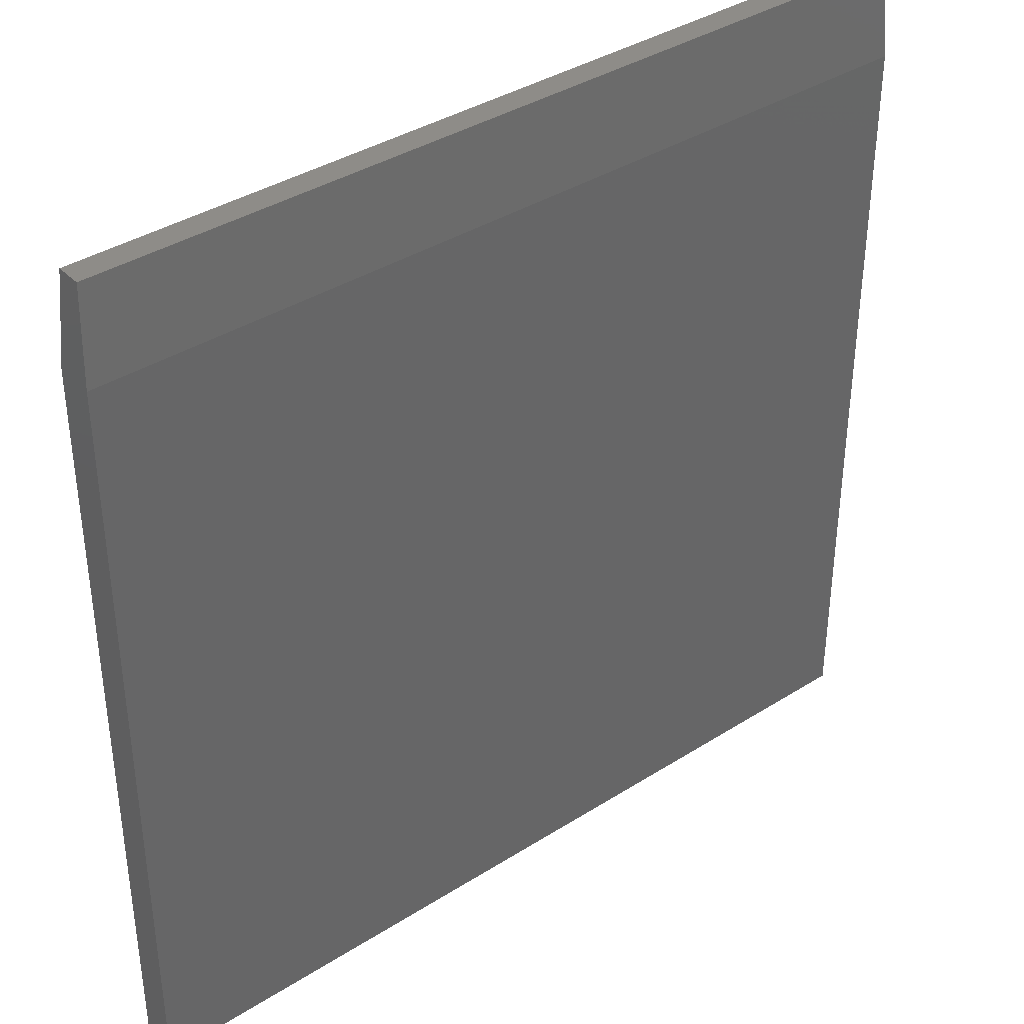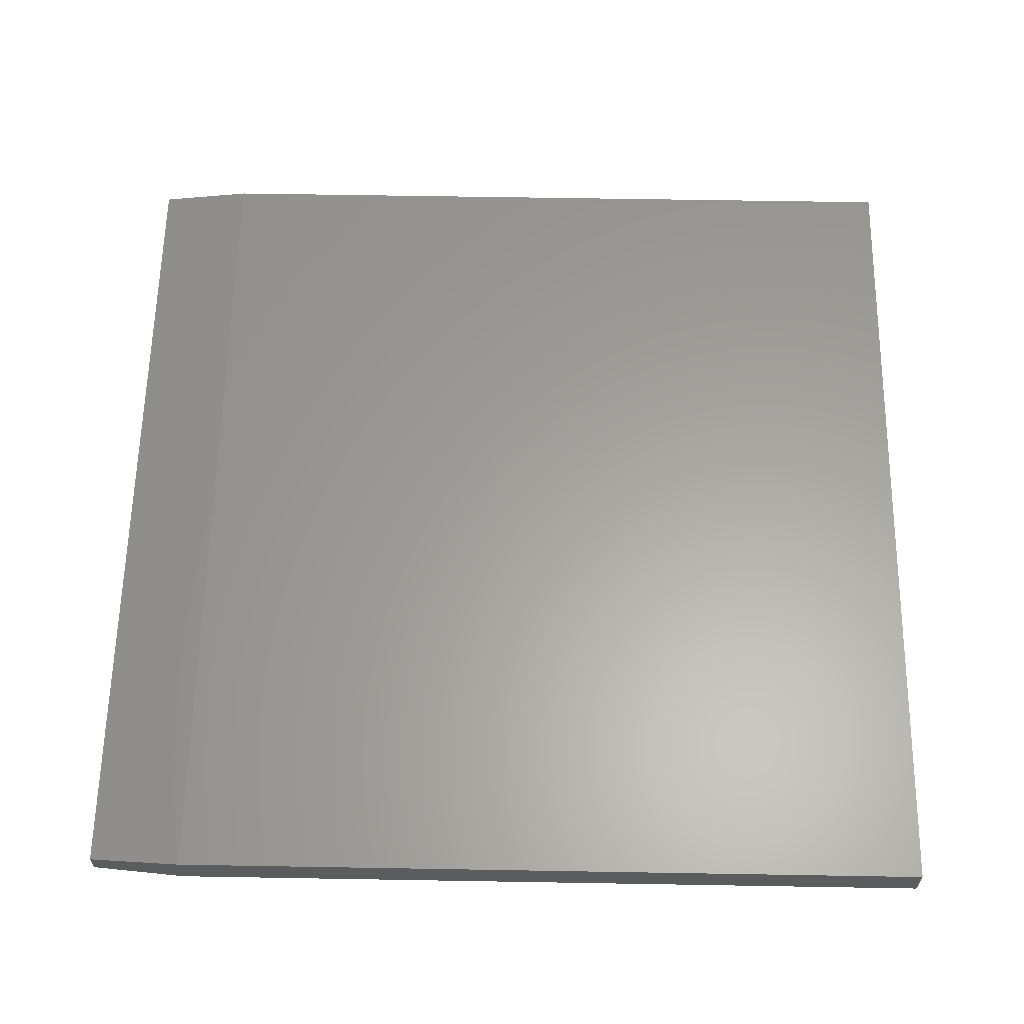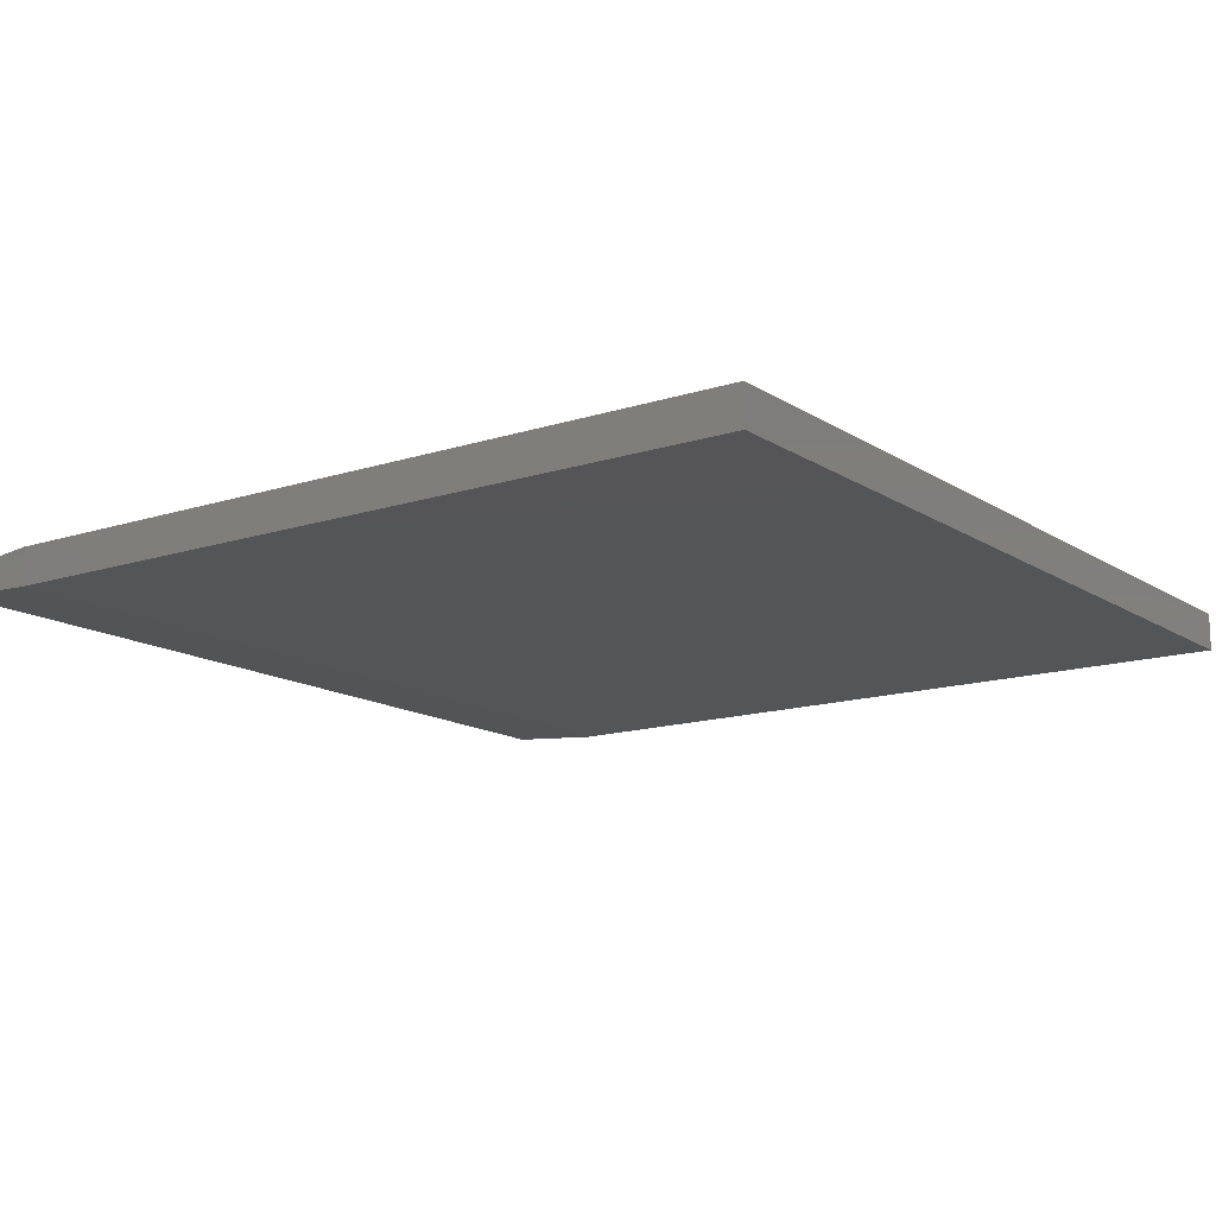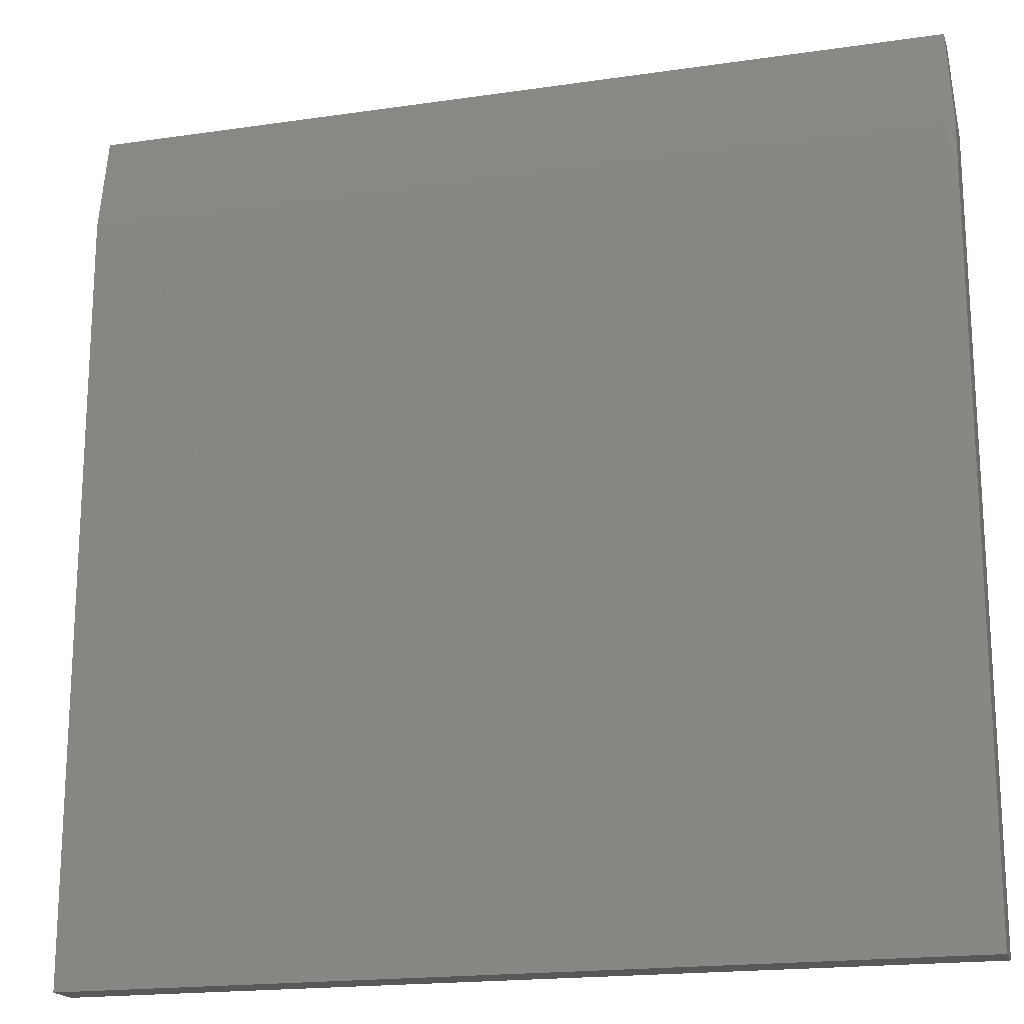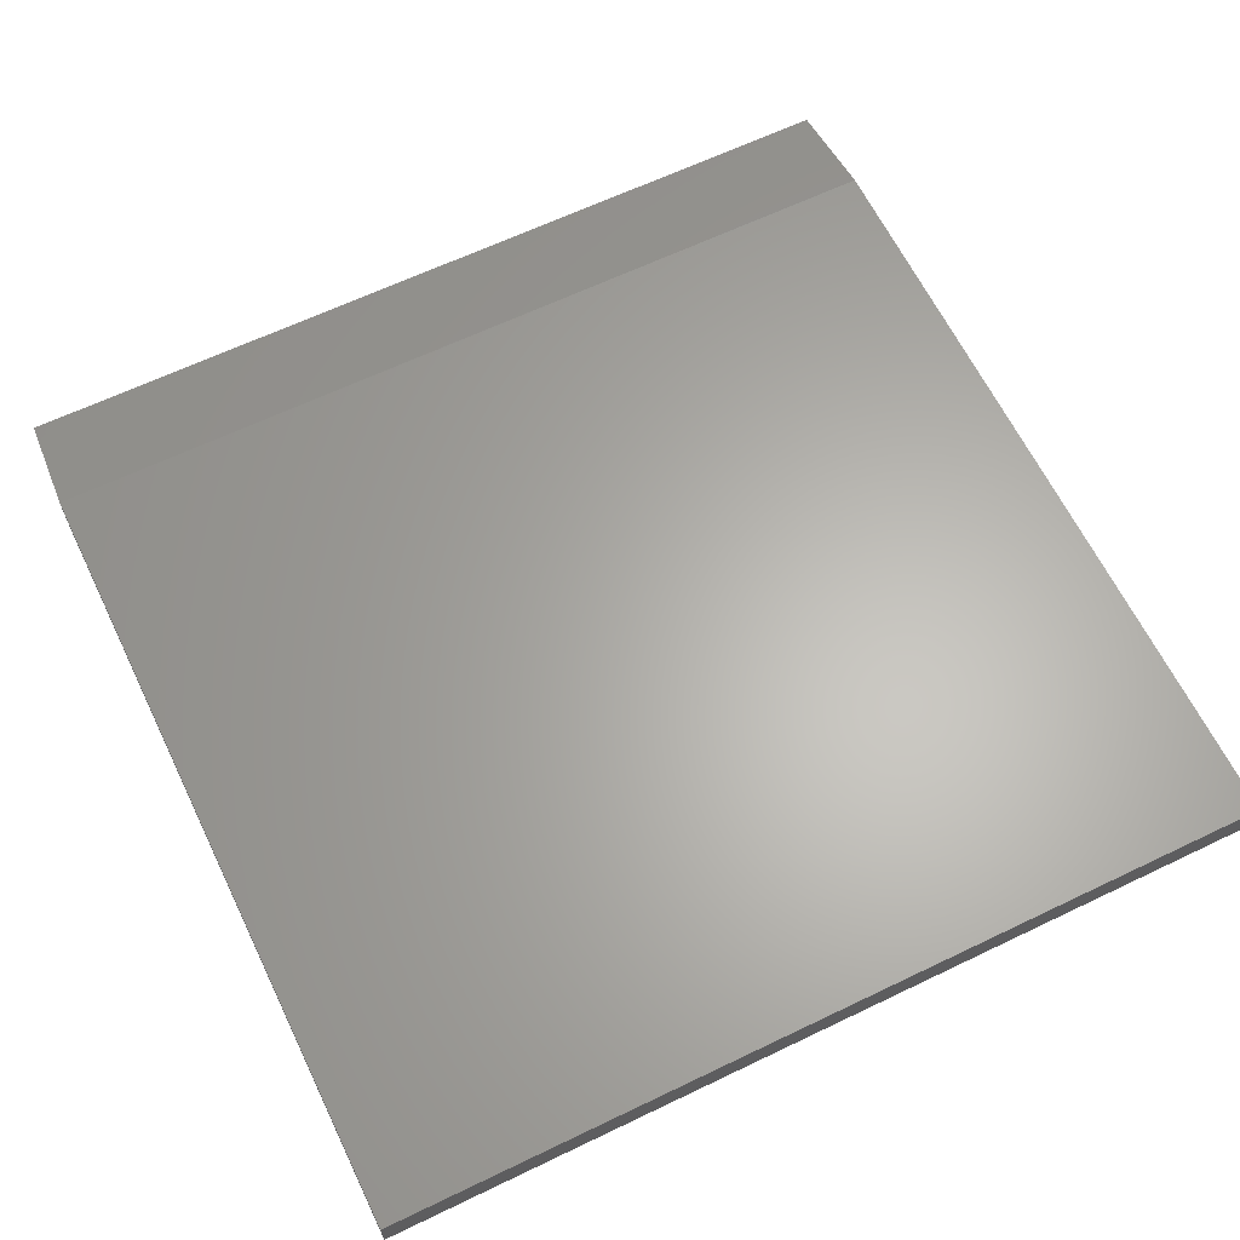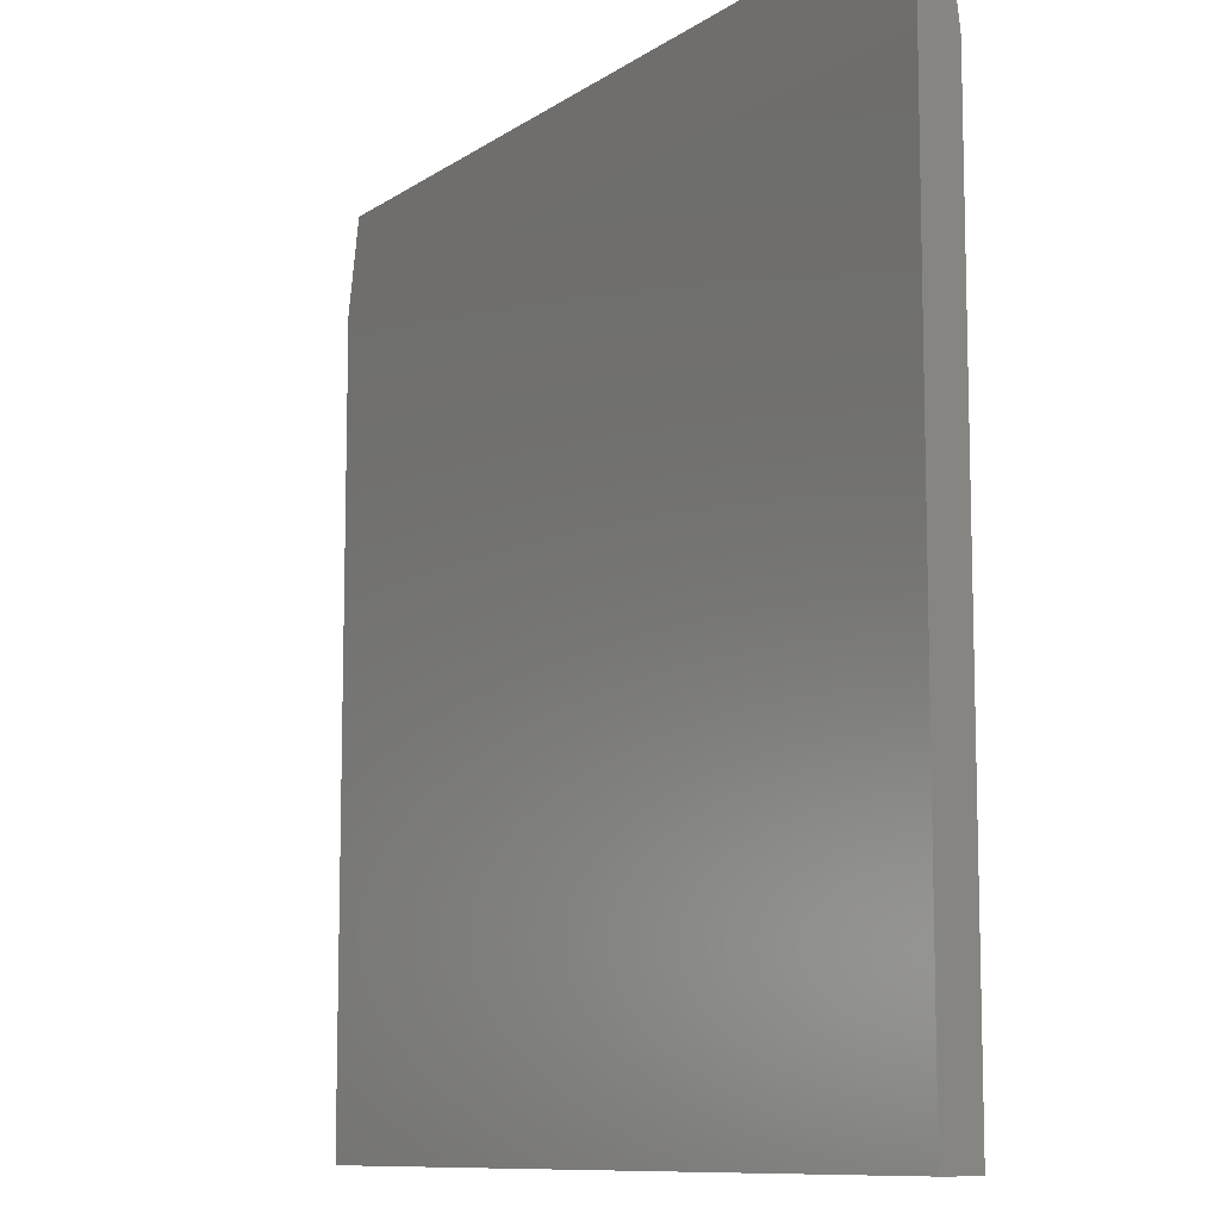
<metadata>
{"format":"stl","ext":"stl","renderer":"f3d","projection":"perspective","resolution":1024,"background":"white","views":[{"elev":37.9,"azim":-38.9,"up":"+Y"},{"elev":61.5,"azim":-89.0,"up":"+Z"},{"elev":-14.1,"azim":-54.3,"up":"+Z"},{"elev":-18.5,"azim":15.7,"up":"+Y"},{"elev":63.7,"azim":-25.9,"up":"+Z"},{"elev":-9.9,"azim":-121.4,"up":"+Y"}]}
</metadata>
<code>
# stl→obj: 12 verts, 20 faces
v -0.3359 -0.3906 0.04688
v 0.75 -0.3906 0.04688
v -0.3359 0.5781 0.04688
v 0.75 0.5781 0.04688
v -0.3359 -0.3906 0
v -0.3359 0.5781 0
v 0.75 -0.3906 0
v 0.75 0.5781 -3.469e-18
v 0.7422 0.6953 0.03906
v 0.7422 0.6953 0.007812
v -0.3281 0.6953 0.03906
v -0.3281 0.6953 0.007812
f 1 2 3
f 3 2 4
f 5 6 7
f 7 6 8
f 3 6 1
f 1 6 5
f 9 10 11
f 11 10 12
f 2 7 4
f 4 7 8
f 9 4 10
f 10 4 8
f 6 12 8
f 8 12 10
f 12 6 11
f 11 6 3
f 3 4 11
f 11 4 9
f 1 5 2
f 2 5 7

</code>
